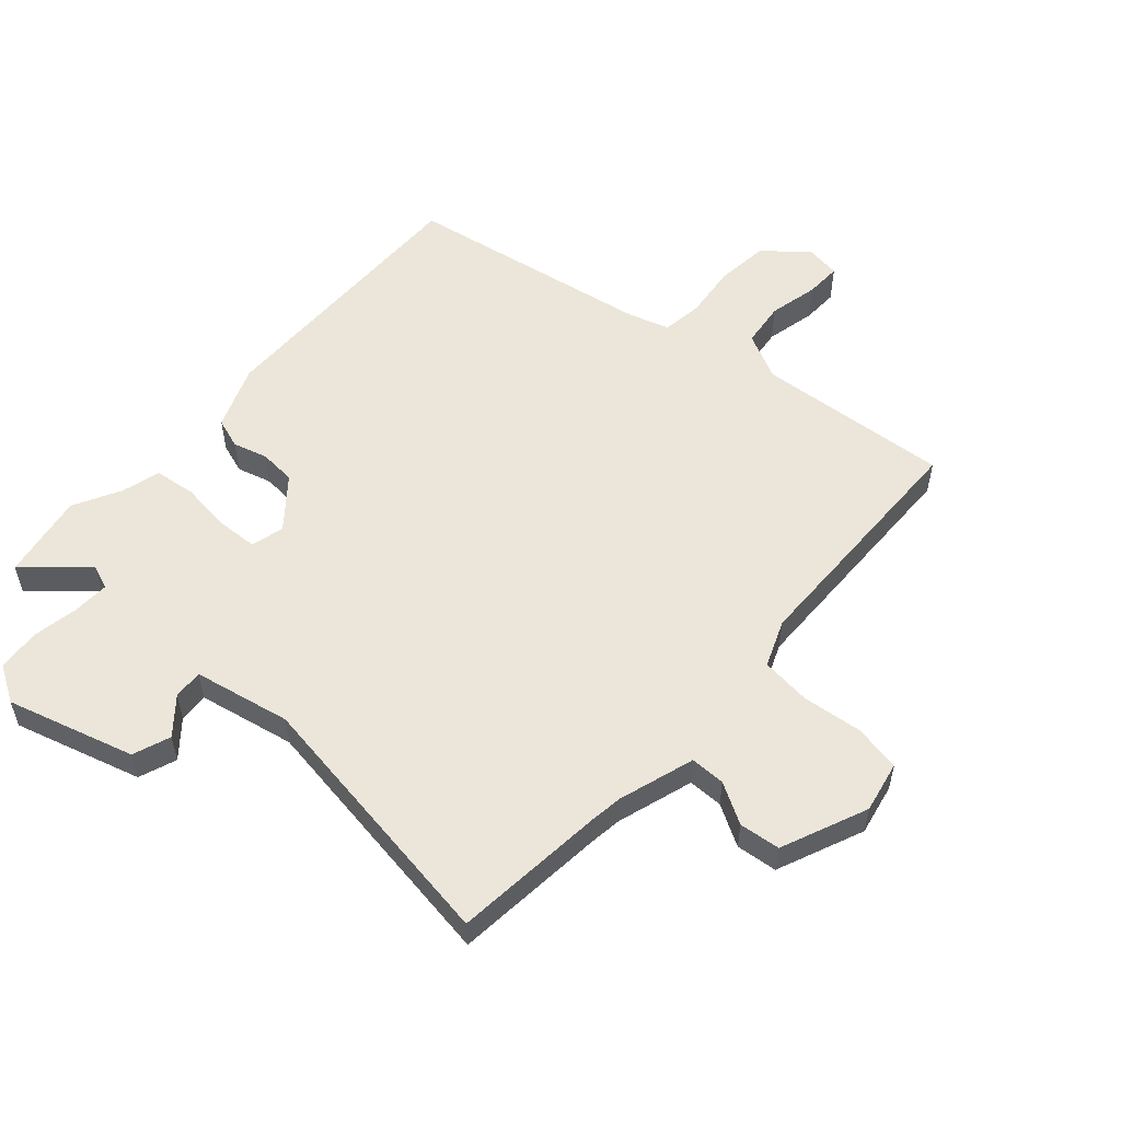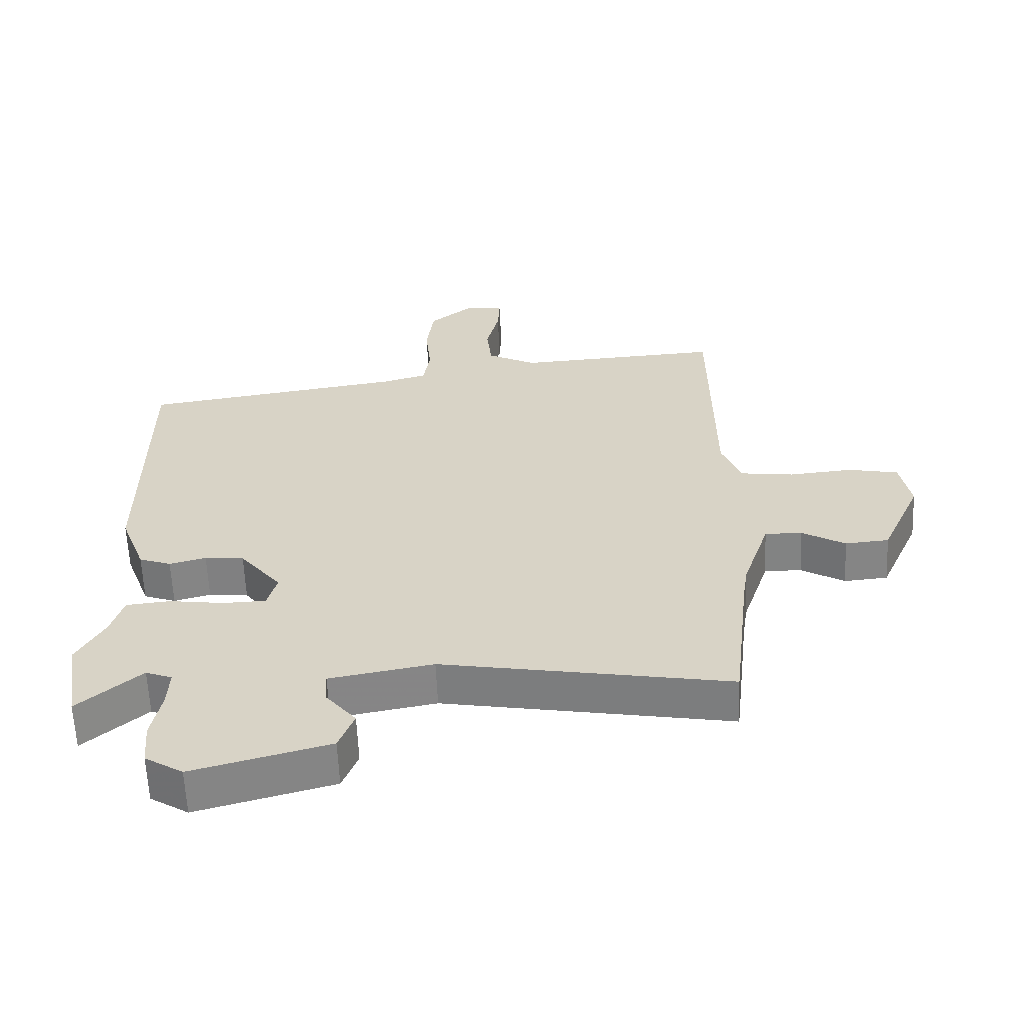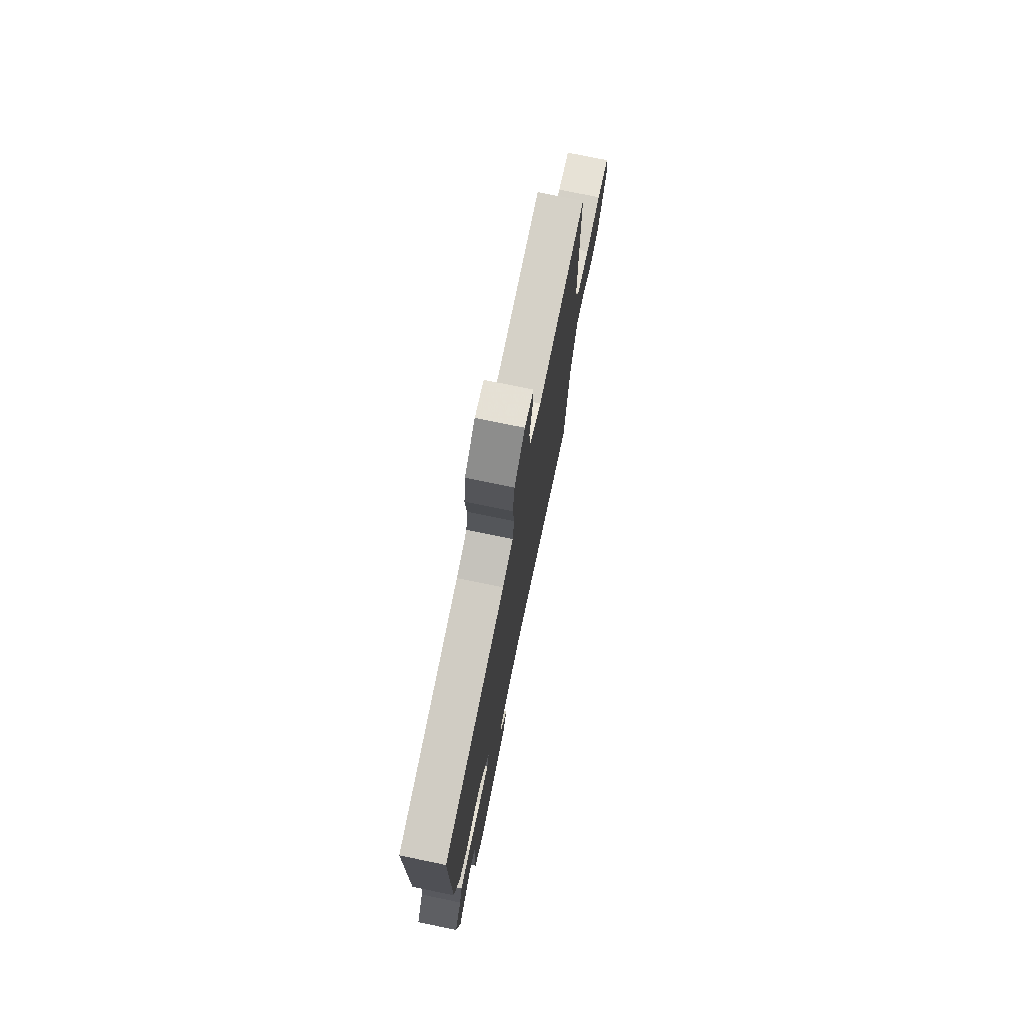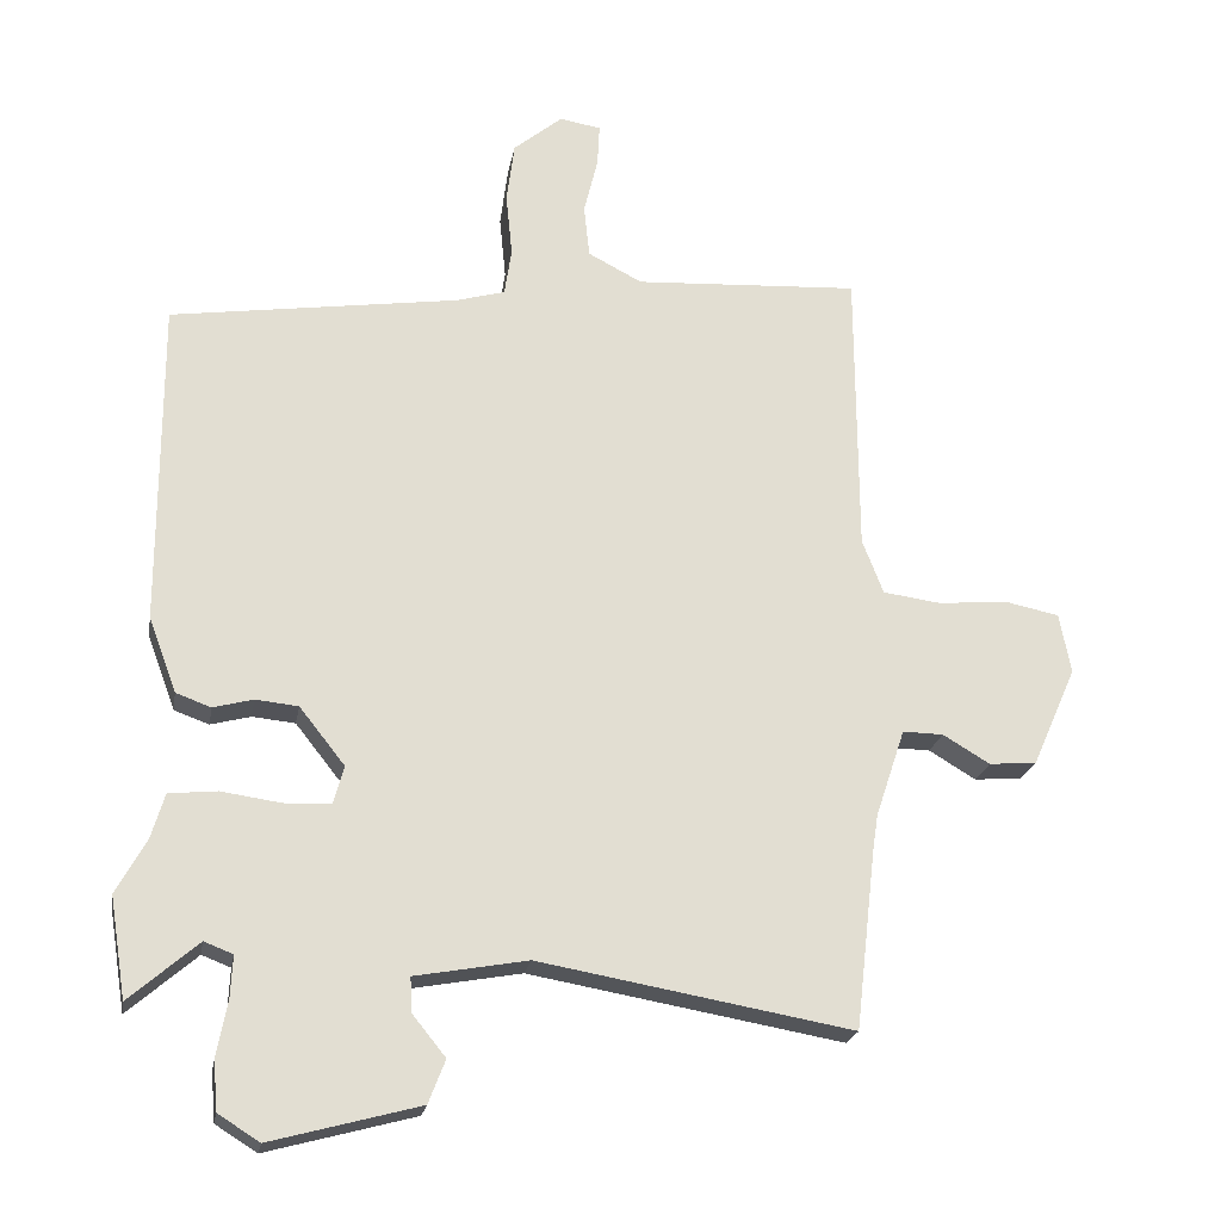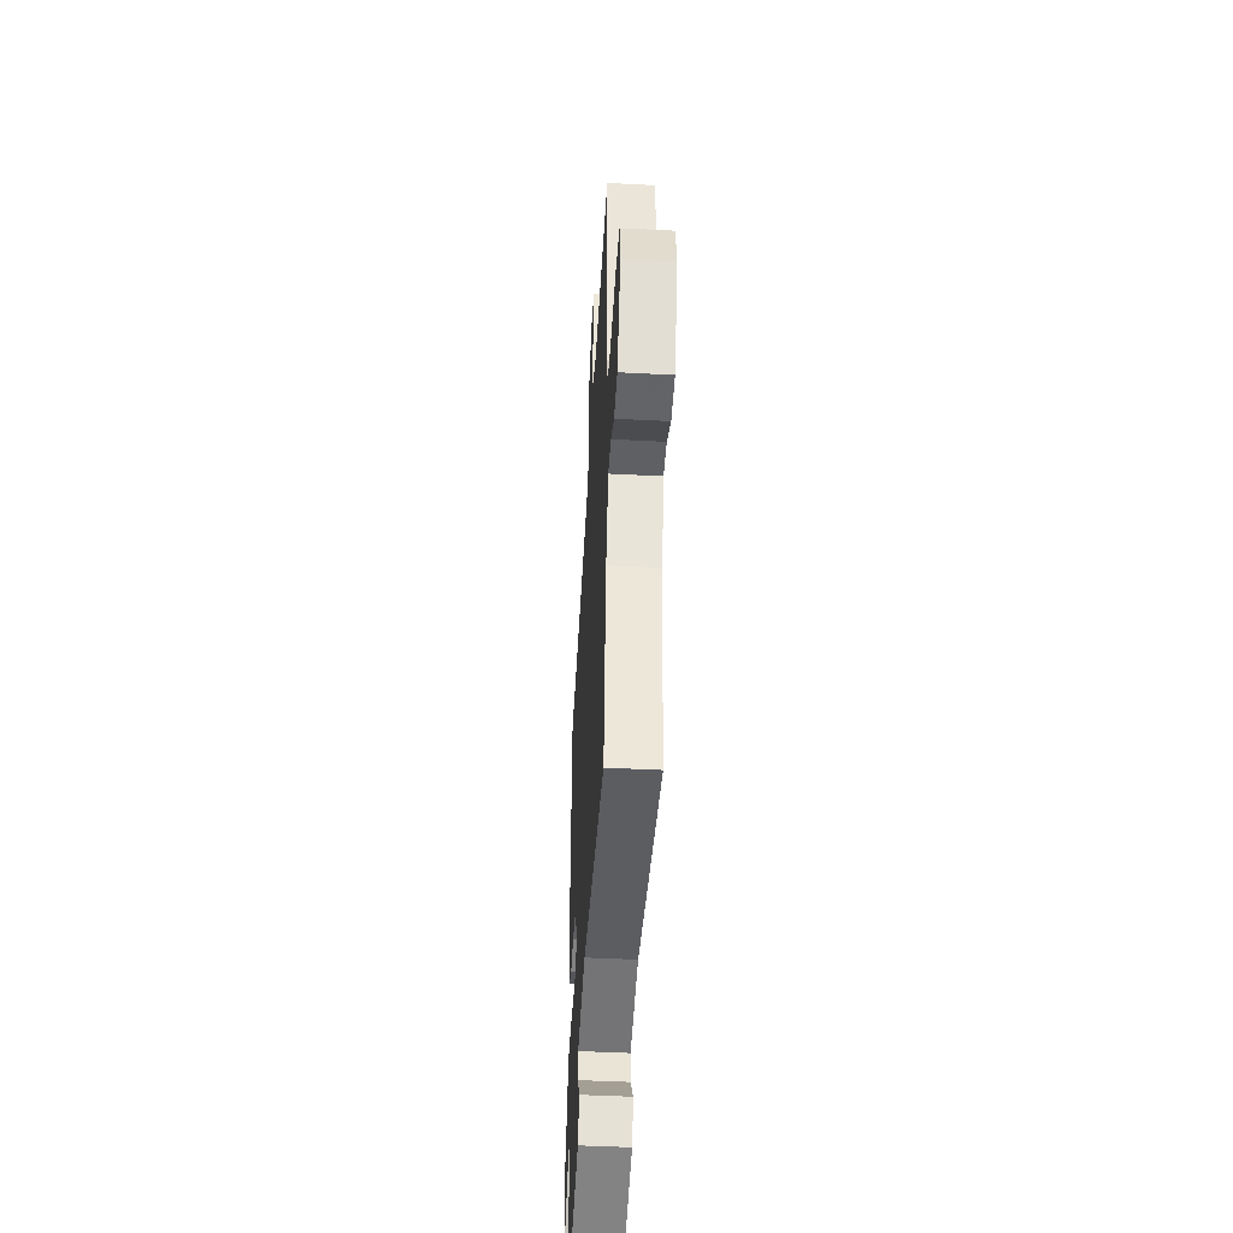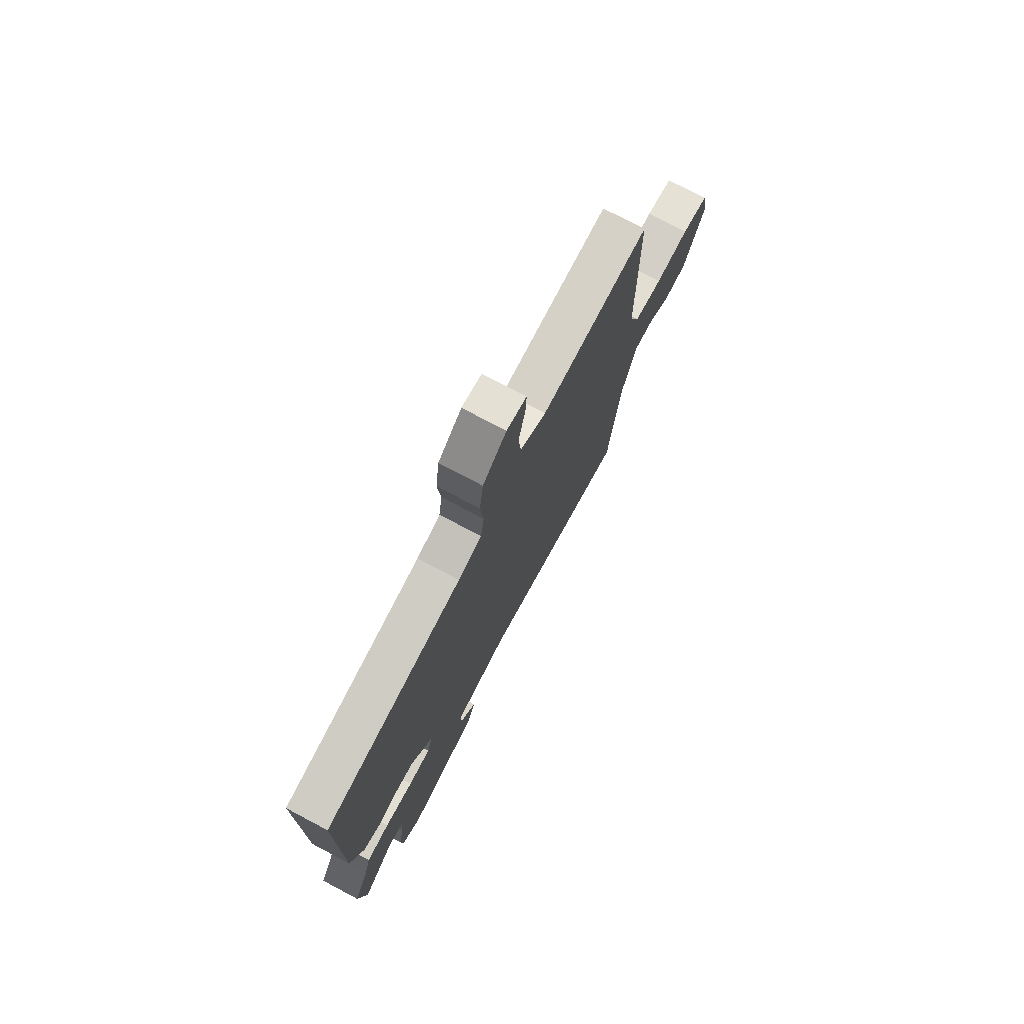
<metadata>
{"format":"obj","ext":"obj","renderer":"f3d","projection":"perspective","resolution":1024,"background":"white","views":[{"elev":55.1,"azim":-139.4,"up":"+Y"},{"elev":-61.1,"azim":-177.5,"up":"+Z"},{"elev":75.2,"azim":101.7,"up":"+Z"},{"elev":-21.9,"azim":170.1,"up":"+Z"},{"elev":-46.0,"azim":-93.4,"up":"+Z"},{"elev":75.4,"azim":117.9,"up":"+Z"}]}
</metadata>
<code>
v -0.492 0.07 -0.573
v -0.521 0.07 -0.319
v -0.529 0.07 -0.266
v -0.571 0.07 -0.14
v -0.629 0.07 -0.141
v -0.696 0.07 -0.181
v -0.764 0.07 -0.175
v -0.827 0.07 -0.033
v -0.811 0.07 0.053
v -0.733 0.07 0.069
v -0.634 0.07 0.06
v -0.551 0.07 0.071
v -0.521 0.07 0.149
v -0.519 0.07 0.562
v -0.197 0.07 0.543
v -0.12 0.07 0.583
v -0.112 0.07 0.658
v -0.132 0.07 0.74
v -0.135 0.07 0.8
v -0.076 0.07 0.81
v -0.006 0.07 0.752
v 0.005 0.07 0.665
v -0.004 0.07 0.575
v 0.006 0.07 0.507
v 0.076 0.07 0.487
v 0.487 0.07 0.426
v 0.486 0.07 -0.039
v 0.446 0.07 -0.146
v 0.396 0.07 -0.164
v 0.339 0.07 -0.149
v 0.278 0.07 -0.155
v 0.213 0.07 -0.237
v 0.228 0.07 -0.292
v 0.295 0.07 -0.294
v 0.38 0.07 -0.282
v 0.449 0.07 -0.289
v 0.468 0.07 -0.353
v 0.511 0.07 -0.431
v 0.488 0.07 -0.574
v 0.39 0.07 -0.489
v 0.349 0.07 -0.505
v 0.352 0.07 -0.566
v 0.367 0.07 -0.644
v 0.361 0.07 -0.714
v 0.302 0.07 -0.751
v 0.09 0.07 -0.694
v 0.066 0.07 -0.632
v 0.114 0.07 -0.573
v 0.116 0.07 -0.524
v -0.045 0.07 -0.495
v -0.492 0 -0.573
v -0.521 0 -0.319
v -0.529 0 -0.266
v -0.571 0 -0.14
v -0.629 0 -0.141
v -0.696 0 -0.181
v -0.764 0 -0.175
v -0.827 0 -0.033
v -0.811 0 0.053
v -0.733 0 0.069
v -0.634 0 0.06
v -0.551 0 0.071
v -0.521 0 0.149
v -0.519 0 0.562
v -0.197 0 0.543
v -0.12 0 0.583
v -0.112 0 0.658
v -0.132 0 0.74
v -0.135 0 0.8
v -0.076 0 0.81
v -0.006 0 0.752
v 0.005 0 0.665
v -0.004 0 0.575
v 0.006 0 0.507
v 0.076 0 0.487
v 0.487 0 0.426
v 0.486 0 -0.039
v 0.446 0 -0.146
v 0.396 0 -0.164
v 0.339 0 -0.149
v 0.278 0 -0.155
v 0.213 0 -0.237
v 0.228 0 -0.292
v 0.295 0 -0.294
v 0.38 0 -0.282
v 0.449 0 -0.289
v 0.468 0 -0.353
v 0.511 0 -0.431
v 0.488 0 -0.574
v 0.39 0 -0.489
v 0.349 0 -0.505
v 0.352 0 -0.566
v 0.367 0 -0.644
v 0.361 0 -0.714
v 0.302 0 -0.751
v 0.09 0 -0.694
v 0.066 0 -0.632
v 0.114 0 -0.573
v 0.116 0 -0.524
v -0.045 0 -0.495
f 46 47 48
f 45 46 48
f 44 45 48
f 43 44 48
f 42 43 48
f 41 42 48 49
f 40 41 49 50
f 37 38 39 40
f 37 40 50
f 36 37 50
f 35 36 50
f 34 35 50
f 28 29 30
f 27 28 30
f 26 27 30
f 25 26 30
f 24 25 30 31
f 21 22 23
f 20 21 23
f 19 20 23
f 18 19 23
f 17 18 23
f 16 17 23 24
f 24 31 32
f 16 24 32
f 15 16 32
f 9 10 11
f 8 9 11
f 7 8 11
f 6 7 11
f 5 6 11
f 4 5 11 12
f 3 4 12 13
f 50 1 2
f 34 50 2
f 33 34 2
f 32 33 2
f 15 32 2
f 14 15 2
f 13 14 2
f 2 3 13
f 98 97 96
f 98 96 95
f 98 95 94
f 98 94 93
f 98 93 92
f 99 98 92 91
f 100 99 91 90
f 90 89 88 87
f 100 90 87
f 100 87 86
f 100 86 85
f 100 85 84
f 80 79 78
f 80 78 77
f 80 77 76
f 80 76 75
f 81 80 75 74
f 73 72 71
f 73 71 70
f 73 70 69
f 73 69 68
f 73 68 67
f 74 73 67 66
f 82 81 74
f 82 74 66
f 82 66 65
f 61 60 59
f 61 59 58
f 61 58 57
f 61 57 56
f 61 56 55
f 62 61 55 54
f 63 62 54 53
f 52 51 100
f 52 100 84
f 52 84 83
f 52 83 82
f 52 82 65
f 52 65 64
f 52 64 63
f 63 53 52
f 1 51 52 2
f 2 52 53 3
f 3 53 54 4
f 4 54 55 5
f 5 55 56 6
f 6 56 57 7
f 7 57 58 8
f 8 58 59 9
f 9 59 60 10
f 10 60 61 11
f 11 61 62 12
f 12 62 63 13
f 13 63 64 14
f 14 64 65 15
f 15 65 66 16
f 16 66 67 17
f 17 67 68 18
f 18 68 69 19
f 19 69 70 20
f 20 70 71 21
f 21 71 72 22
f 22 72 73 23
f 23 73 74 24
f 24 74 75 25
f 25 75 76 26
f 26 76 77 27
f 27 77 78 28
f 28 78 79 29
f 29 79 80 30
f 30 80 81 31
f 31 81 82 32
f 32 82 83 33
f 33 83 84 34
f 34 84 85 35
f 35 85 86 36
f 36 86 87 37
f 37 87 88 38
f 38 88 89 39
f 39 89 90 40
f 40 90 91 41
f 41 91 92 42
f 42 92 93 43
f 43 93 94 44
f 44 94 95 45
f 45 95 96 46
f 46 96 97 47
f 47 97 98 48
f 48 98 99 49
f 49 99 100 50
f 50 100 51 1

</code>
